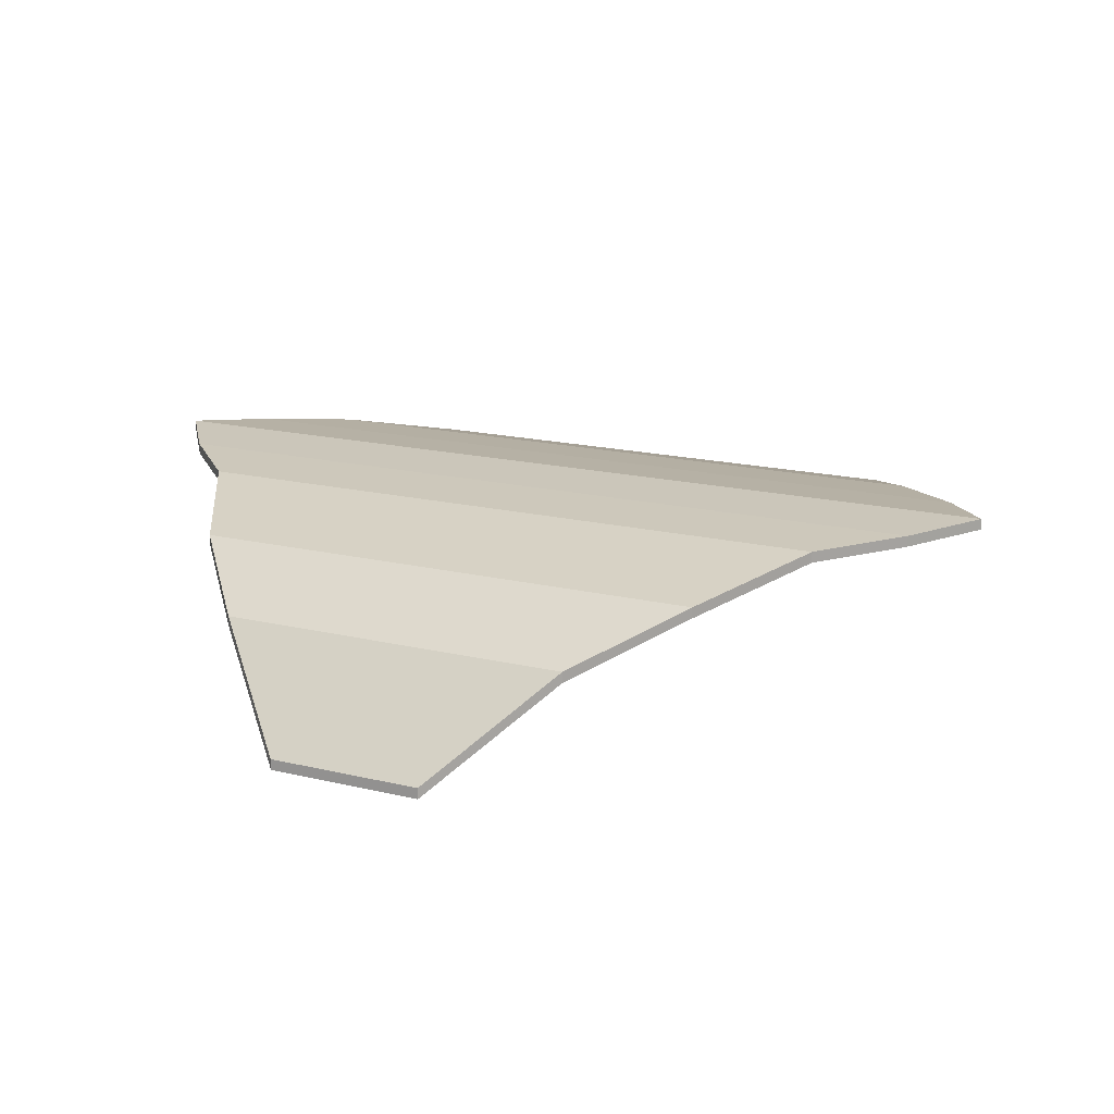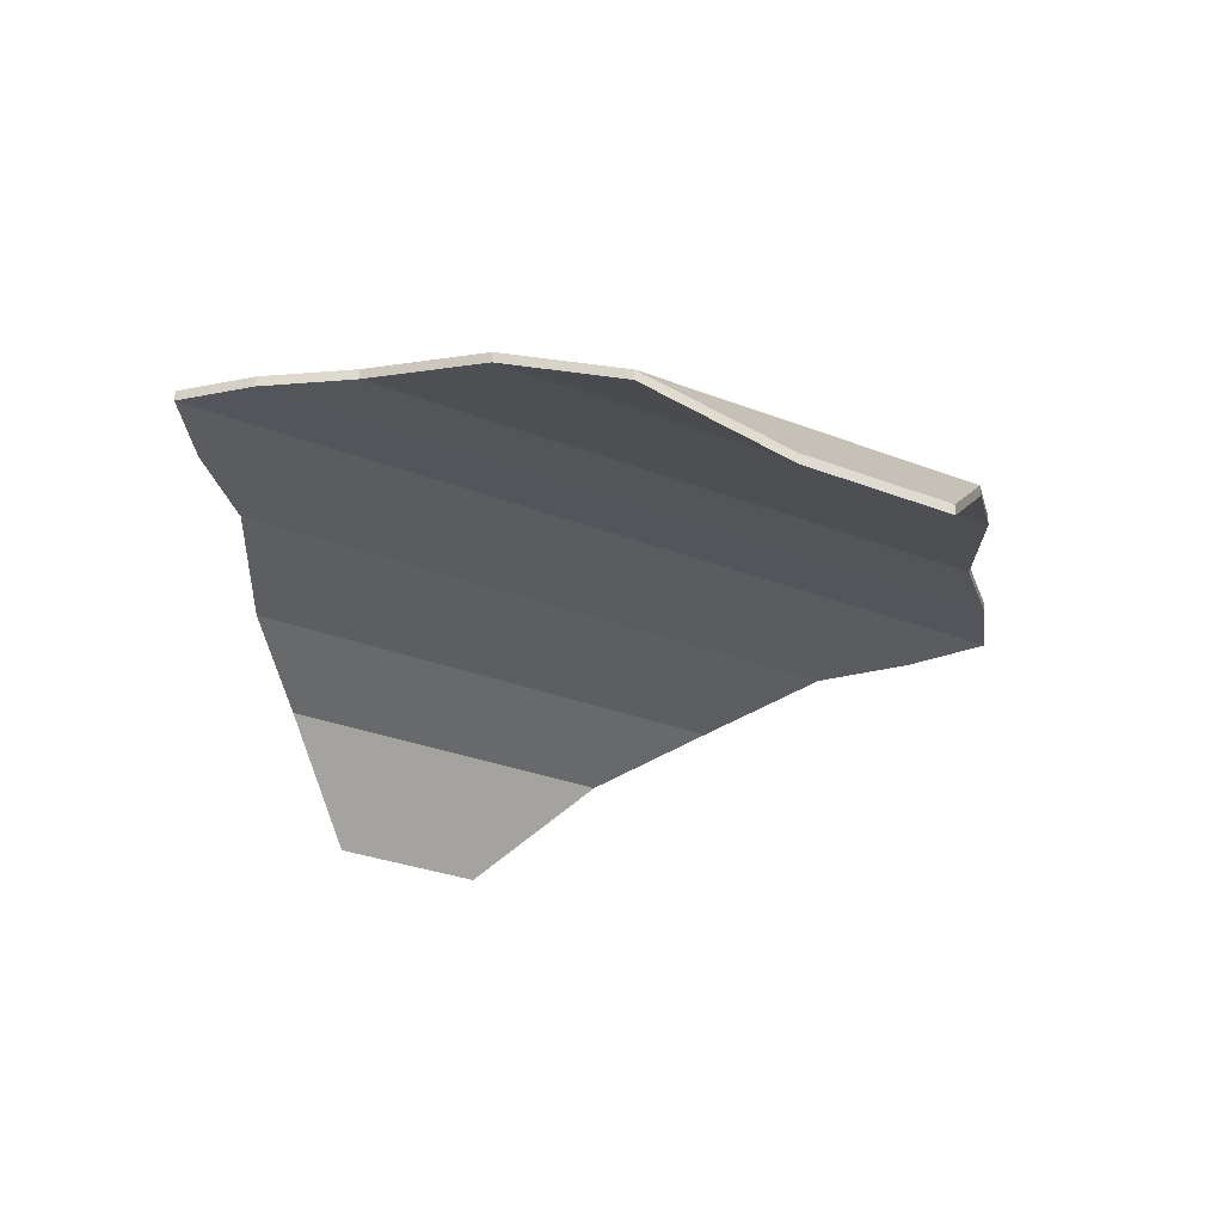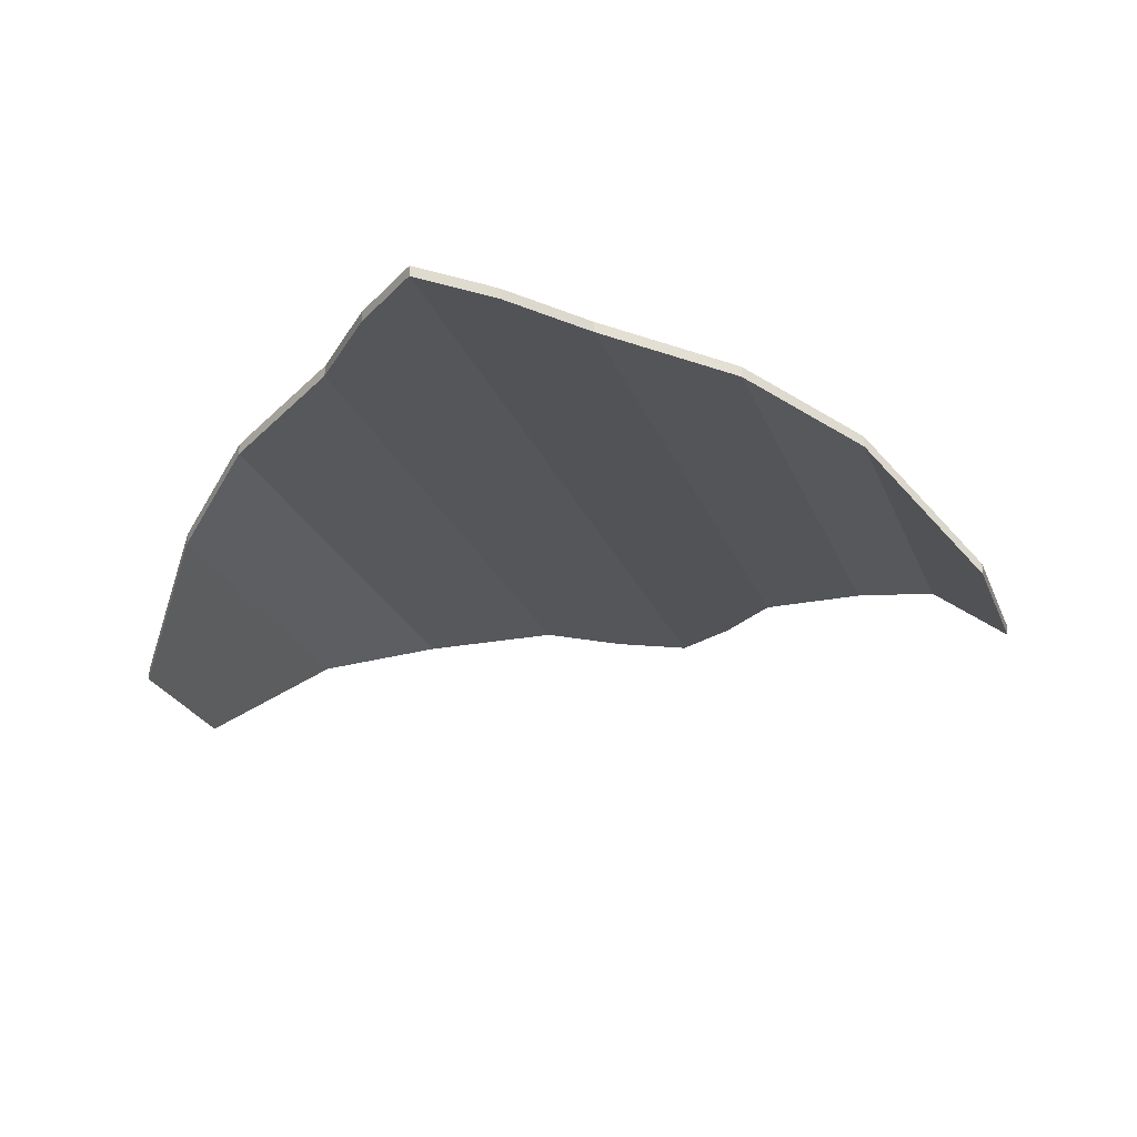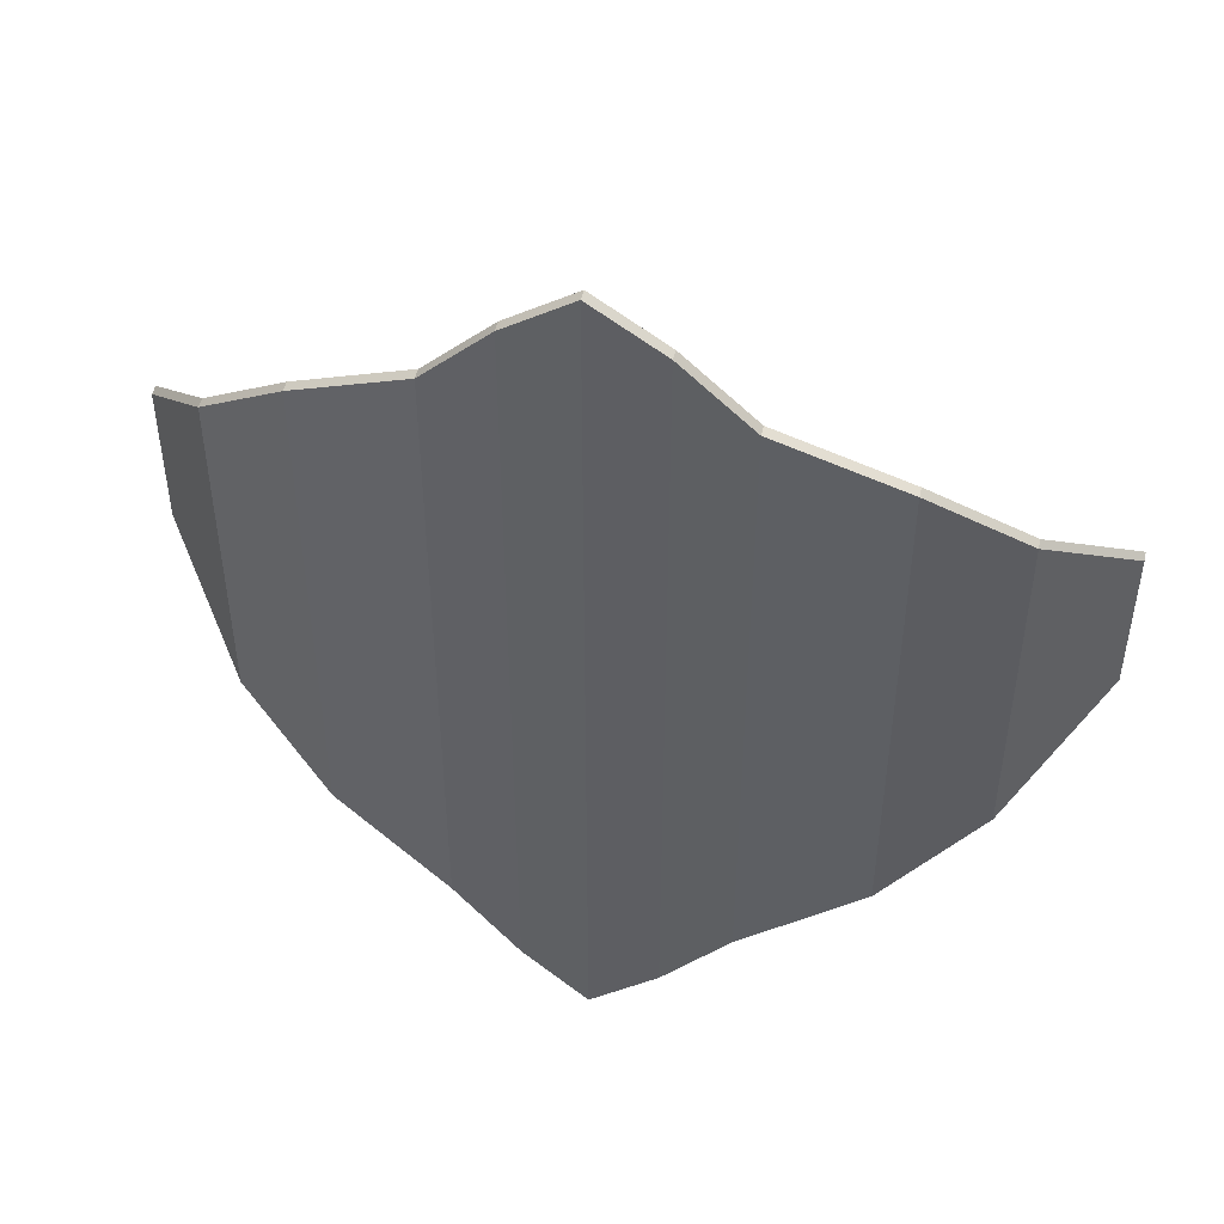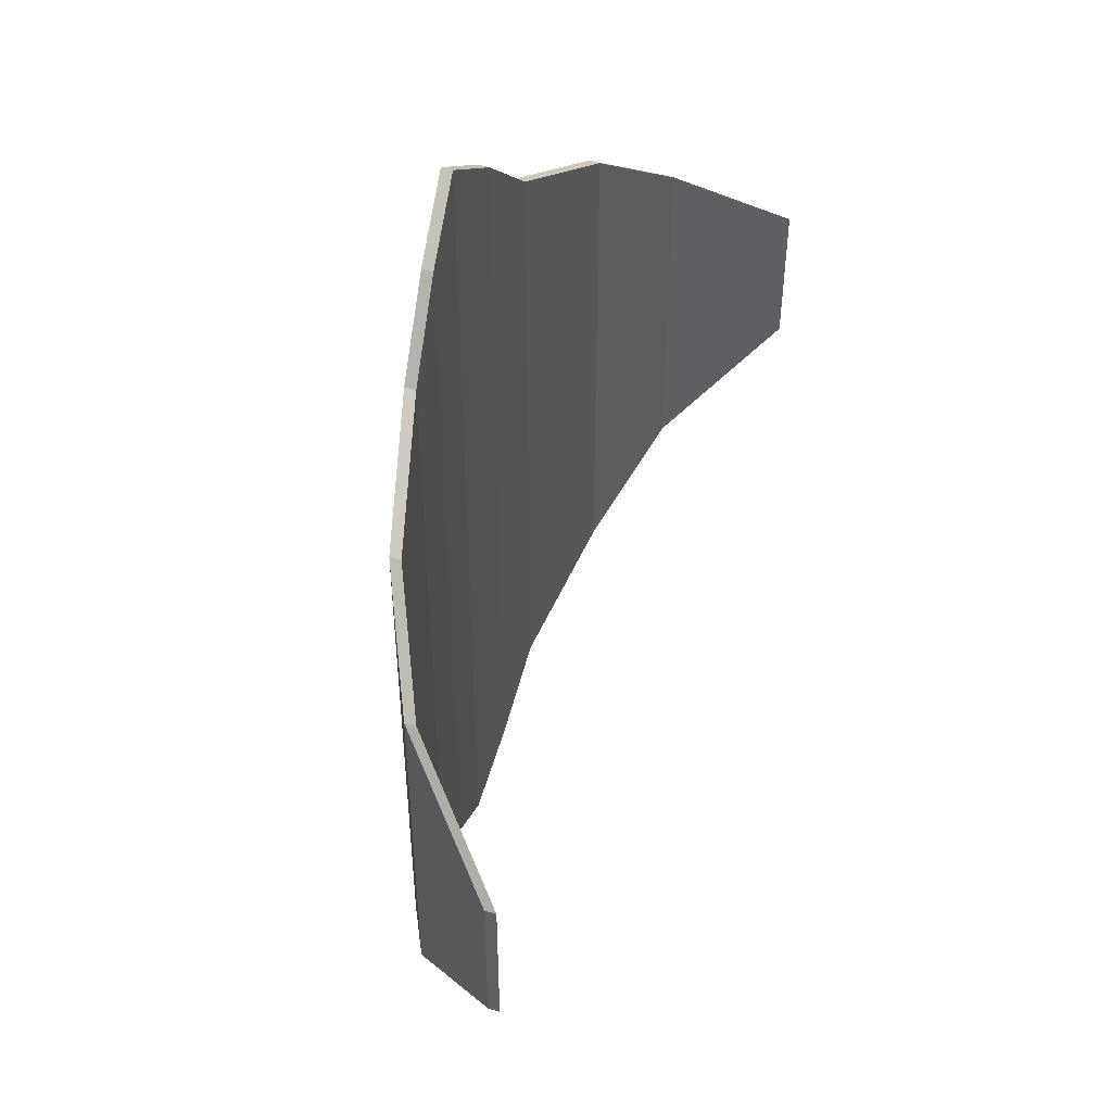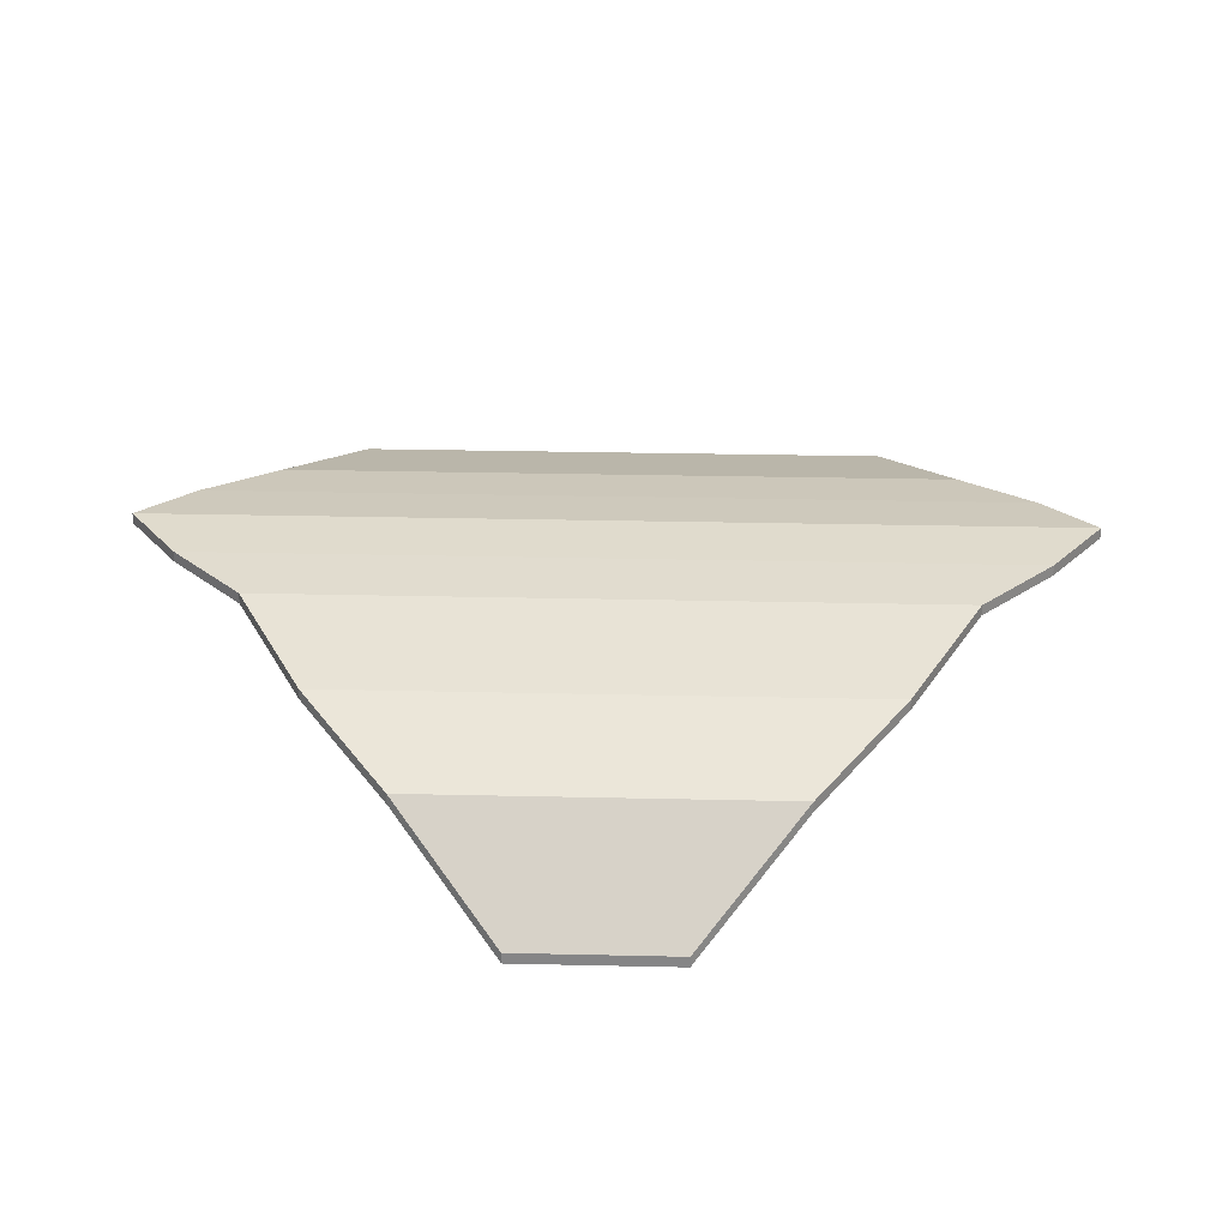
<metadata>
{"format":"obj","ext":"obj","renderer":"f3d","projection":"perspective","resolution":1024,"background":"white","views":[{"elev":16.7,"azim":-63.4,"up":"+Y"},{"elev":-29.6,"azim":-120.1,"up":"+Y"},{"elev":-24.2,"azim":-162.0,"up":"+Y"},{"elev":49.5,"azim":-167.0,"up":"+Z"},{"elev":50.2,"azim":-70.9,"up":"+Z"},{"elev":27.9,"azim":92.0,"up":"+Y"}]}
</metadata>
<code>
g Cloneur_1 Cube_2_0
v -180.1 -80.29 32.44
v -180.1 -78.82 32.44
v -180.1 -77.35 32.44
v -180.1 -75.87 32.44
v -144.1 -39.39 74.36
v -144.1 -37.92 74.36
v -144.1 -36.45 74.36
v -144.1 -34.97 74.36
v -104.9 -20.46 109.6
v -104.9 -18.99 109.6
v -104.9 -17.52 109.6
v -104.9 -16.04 109.6
v -55.26 -7.957 138.5
v -55.26 -6.483 138.5
v -55.26 -5.009 138.5
v -55.26 -3.536 138.5
v -27.63 -4.862 167.9
v -27.63 -3.388 167.9
v -27.63 -1.915 167.9
v -27.63 -0.4408 167.9
v 0 -2.211 189.2
v 0 -0.7369 189.2
v 0 0.7369 189.2
v 0 2.211 189.2
v 27.63 -4.862 167.9
v 27.63 -3.388 167.9
v 27.63 -1.915 167.9
v 27.63 -0.4408 167.9
v 55.26 -7.957 138.5
v 55.26 -6.483 138.5
v 55.26 -5.009 138.5
v 55.26 -3.536 138.5
v 104.9 -20.46 109.6
v 104.9 -18.99 109.6
v 104.9 -17.52 109.6
v 104.9 -16.04 109.6
v 144.1 -39.39 74.36
v 144.1 -37.92 74.36
v 144.1 -36.45 74.36
v 144.1 -34.97 74.36
v 180.1 -80.29 32.44
v 180.1 -78.82 32.44
v 180.1 -77.35 32.44
v 180.1 -75.87 32.44
v 180.1 -80.29 16.22
v 180.1 -78.82 16.22
v 180.1 -77.35 16.22
v 180.1 -75.87 16.22
v 180.1 -80.29 0
v 180.1 -78.82 0
v 180.1 -77.35 0
v 180.1 -75.87 0
v 180.1 -80.29 -16.22
v 180.1 -78.82 -16.22
v 180.1 -77.35 -16.22
v 180.1 -75.87 -16.22
v 180.1 -80.29 -32.44
v 180.1 -78.82 -32.44
v 180.1 -77.35 -32.44
v 180.1 -75.87 -32.44
v 144.1 -39.39 -74.36
v 144.1 -37.92 -74.36
v 144.1 -36.45 -74.36
v 144.1 -34.97 -74.36
v 104.9 -20.46 -109.6
v 104.9 -18.99 -109.6
v 104.9 -17.52 -109.6
v 104.9 -16.04 -109.6
v 55.26 -7.957 -138.5
v 55.26 -6.483 -138.5
v 55.26 -5.009 -138.5
v 55.26 -3.536 -138.5
v 27.63 -4.862 -167.9
v 27.63 -3.388 -167.9
v 27.63 -1.915 -167.9
v 27.63 -0.4408 -167.9
v 0 -2.211 -189.2
v 0 -0.7369 -189.2
v 0 0.7369 -189.2
v 0 2.211 -189.2
v -27.63 -4.862 -167.9
v -27.63 -3.388 -167.9
v -27.63 -1.915 -167.9
v -27.63 -0.4408 -167.9
v -55.26 -7.957 -138.5
v -55.26 -6.483 -138.5
v -55.26 -5.009 -138.5
v -55.26 -3.536 -138.5
v -104.9 -20.46 -109.6
v -104.9 -18.99 -109.6
v -104.9 -17.52 -109.6
v -104.9 -16.04 -109.6
v -144.1 -39.39 -74.36
v -144.1 -37.92 -74.36
v -144.1 -36.45 -74.36
v -144.1 -34.97 -74.36
v -180.1 -80.29 -32.44
v -180.1 -78.82 -32.44
v -180.1 -77.35 -32.44
v -180.1 -75.87 -32.44
v -180.1 -80.29 -16.22
v -180.1 -78.82 -16.22
v -180.1 -77.35 -16.22
v -180.1 -75.87 -16.22
v -180.1 -80.29 0
v -180.1 -78.82 0
v -180.1 -77.35 0
v -180.1 -75.87 0
v -180.1 -80.29 16.22
v -180.1 -78.82 16.22
v -180.1 -77.35 16.22
v -180.1 -75.87 16.22
v -144.1 -34.97 37.18
v -144.1 -34.97 0
v -144.1 -34.97 -37.18
v -104.9 -16.04 54.79
v -104.9 -16.04 0
v -104.9 -16.04 -54.79
v -55.26 -3.536 69.26
v -55.26 -3.536 0
v -55.26 -3.536 -69.26
v -27.63 -0.4408 83.97
v -27.63 -0.4408 0
v -27.63 -0.4408 -83.97
v 0 2.211 94.59
v 0 2.211 0
v 0 2.211 -94.59
v 27.63 -0.4408 83.97
v 27.63 -0.4408 0
v 27.63 -0.4408 -83.97
v 55.26 -3.536 69.26
v 55.26 -3.536 0
v 55.26 -3.536 -69.26
v 104.9 -16.04 54.79
v 104.9 -16.04 0
v 104.9 -16.04 -54.79
v 144.1 -34.97 37.18
v 144.1 -34.97 0
v 144.1 -34.97 -37.18
v -144.1 -39.39 -37.18
v -144.1 -39.39 0
v -144.1 -39.39 37.18
v -104.9 -20.46 -54.79
v -104.9 -20.46 0
v -104.9 -20.46 54.79
v -55.26 -7.957 -69.26
v -55.26 -7.957 0
v -55.26 -7.957 69.26
v -27.63 -4.862 -83.97
v -27.63 -4.862 0
v -27.63 -4.862 83.97
v 0 -2.211 -94.59
v 0 -2.211 0
v 0 -2.211 94.59
v 27.63 -4.862 -83.97
v 27.63 -4.862 0
v 27.63 -4.862 83.97
v 55.26 -7.957 -69.26
v 55.26 -7.957 0
v 55.26 -7.957 69.26
v 104.9 -20.46 -54.79
v 104.9 -20.46 0
v 104.9 -20.46 54.79
v 144.1 -39.39 -37.18
v 144.1 -39.39 0
v 144.1 -39.39 37.18
f 5 6 2 1
f 9 10 6 5
f 13 14 10 9
f 17 18 14 13
f 21 22 18 17
f 25 26 22 21
f 29 30 26 25
f 33 34 30 29
f 37 38 34 33
f 41 42 38 37
f 6 7 3 2
f 10 11 7 6
f 14 15 11 10
f 18 19 15 14
f 22 23 19 18
f 26 27 23 22
f 30 31 27 26
f 34 35 31 30
f 38 39 35 34
f 42 43 39 38
f 7 8 4 3
f 11 12 8 7
f 15 16 12 11
f 19 20 16 15
f 23 24 20 19
f 27 28 24 23
f 31 32 28 27
f 35 36 32 31
f 39 40 36 35
f 43 44 40 39
f 45 46 42 41
f 49 50 46 45
f 53 54 50 49
f 57 58 54 53
f 46 47 43 42
f 50 51 47 46
f 54 55 51 50
f 58 59 55 54
f 47 48 44 43
f 51 52 48 47
f 55 56 52 51
f 59 60 56 55
f 61 62 58 57
f 65 66 62 61
f 69 70 66 65
f 73 74 70 69
f 77 78 74 73
f 81 82 78 77
f 85 86 82 81
f 89 90 86 85
f 93 94 90 89
f 97 98 94 93
f 62 63 59 58
f 66 67 63 62
f 70 71 67 66
f 74 75 71 70
f 78 79 75 74
f 82 83 79 78
f 86 87 83 82
f 90 91 87 86
f 94 95 91 90
f 98 99 95 94
f 63 64 60 59
f 67 68 64 63
f 71 72 68 67
f 75 76 72 71
f 79 80 76 75
f 83 84 80 79
f 87 88 84 83
f 91 92 88 87
f 95 96 92 91
f 99 100 96 95
f 101 102 98 97
f 105 106 102 101
f 109 110 106 105
f 1 2 110 109
f 102 103 99 98
f 106 107 103 102
f 110 111 107 106
f 2 3 111 110
f 103 104 100 99
f 107 108 104 103
f 111 112 108 107
f 3 4 112 111
f 8 113 112 4
f 12 116 113 8
f 16 119 116 12
f 20 122 119 16
f 24 125 122 20
f 28 128 125 24
f 32 131 128 28
f 36 134 131 32
f 40 137 134 36
f 44 48 137 40
f 113 114 108 112
f 116 117 114 113
f 119 120 117 116
f 122 123 120 119
f 125 126 123 122
f 128 129 126 125
f 131 132 129 128
f 134 135 132 131
f 137 138 135 134
f 48 52 138 137
f 114 115 104 108
f 117 118 115 114
f 120 121 118 117
f 123 124 121 120
f 126 127 124 123
f 129 130 127 126
f 132 133 130 129
f 135 136 133 132
f 138 139 136 135
f 52 56 139 138
f 115 96 100 104
f 118 92 96 115
f 121 88 92 118
f 124 84 88 121
f 127 80 84 124
f 130 76 80 127
f 133 72 76 130
f 136 68 72 133
f 139 64 68 136
f 56 60 64 139
f 93 140 101 97
f 89 143 140 93
f 85 146 143 89
f 81 149 146 85
f 77 152 149 81
f 73 155 152 77
f 69 158 155 73
f 65 161 158 69
f 61 164 161 65
f 57 53 164 61
f 140 141 105 101
f 143 144 141 140
f 146 147 144 143
f 149 150 147 146
f 152 153 150 149
f 155 156 153 152
f 158 159 156 155
f 161 162 159 158
f 164 165 162 161
f 53 49 165 164
f 141 142 109 105
f 144 145 142 141
f 147 148 145 144
f 150 151 148 147
f 153 154 151 150
f 156 157 154 153
f 159 160 157 156
f 162 163 160 159
f 165 166 163 162
f 49 45 166 165
f 142 5 1 109
f 145 9 5 142
f 148 13 9 145
f 151 17 13 148
f 154 21 17 151
f 157 25 21 154
f 160 29 25 157
f 163 33 29 160
f 166 37 33 163
f 45 41 37 166

</code>
